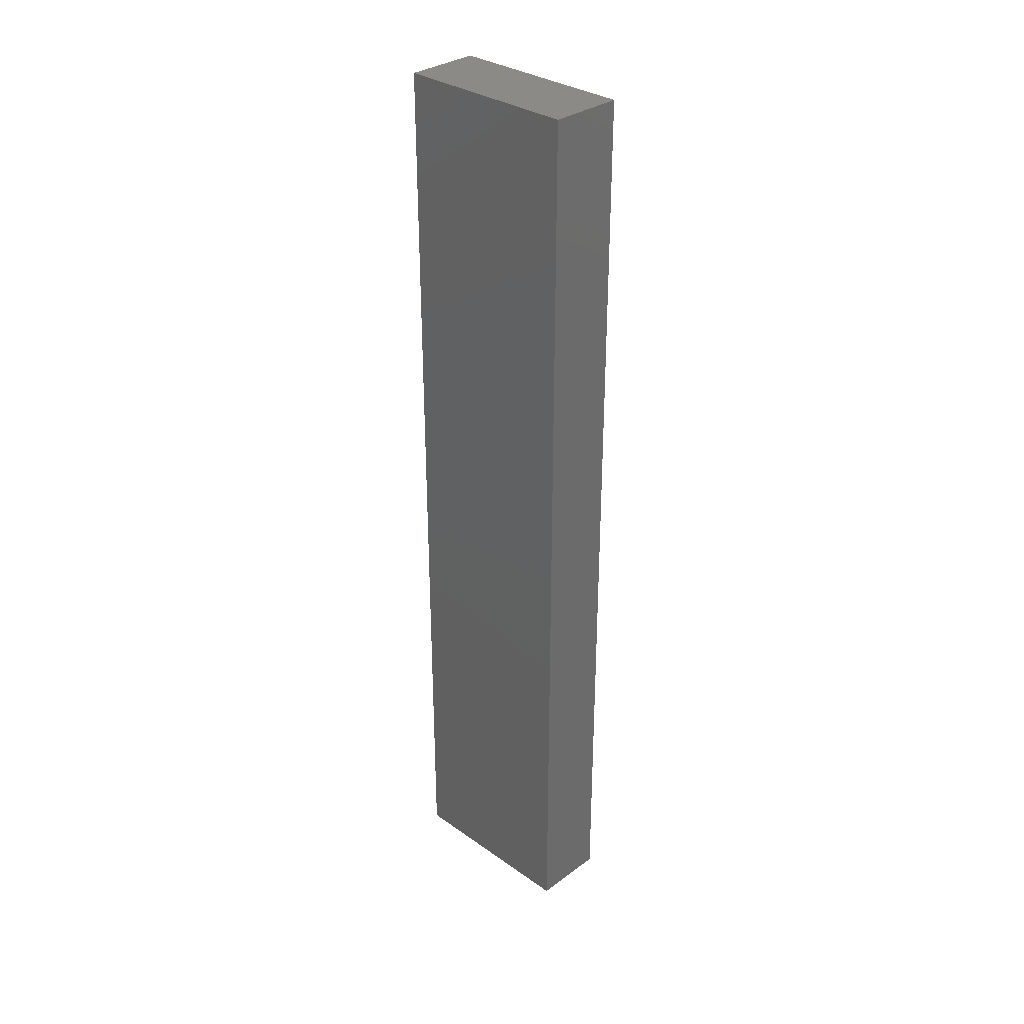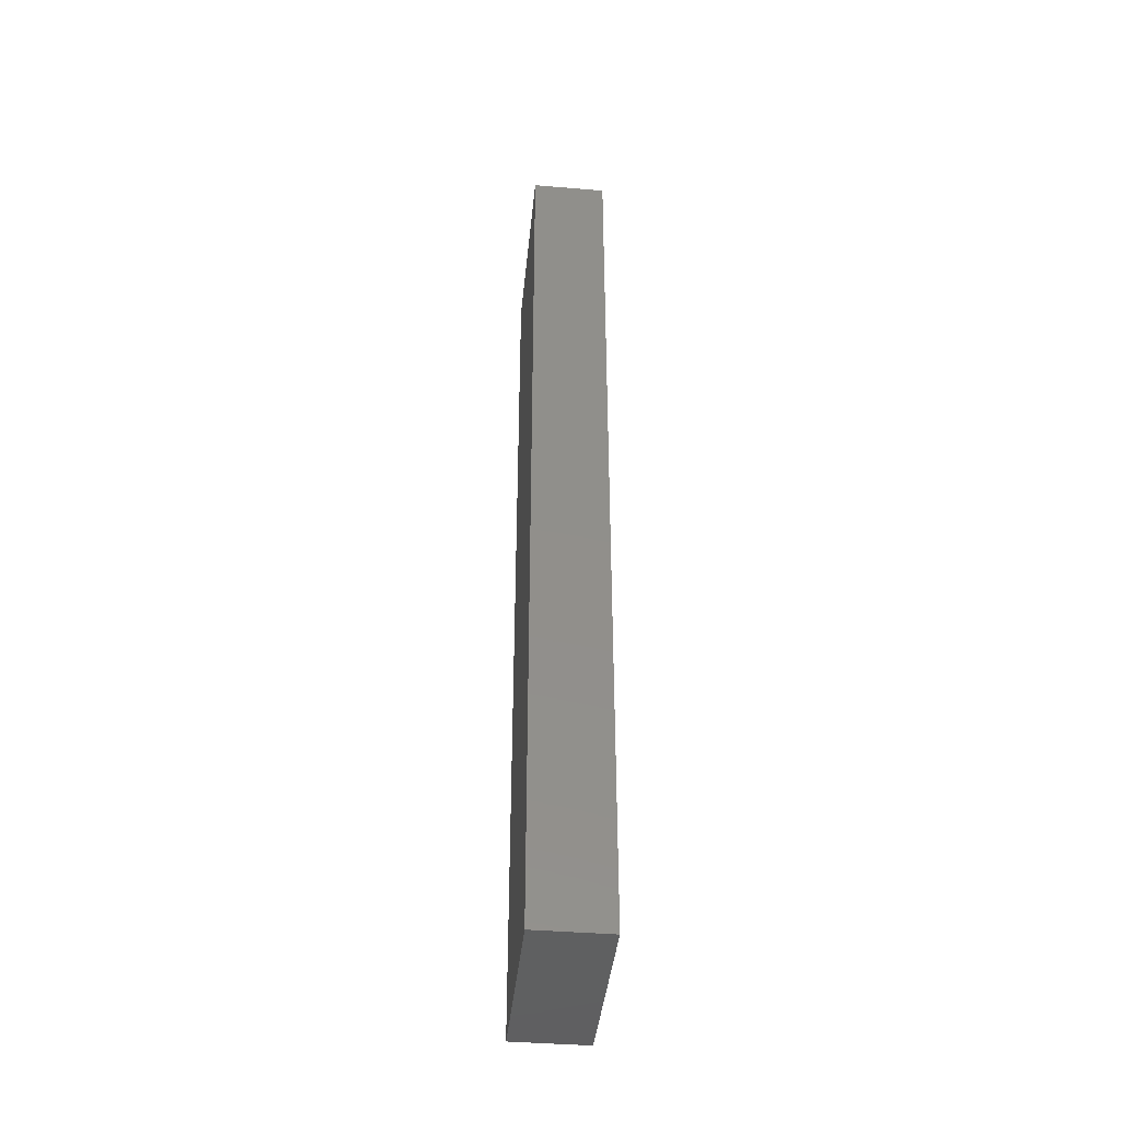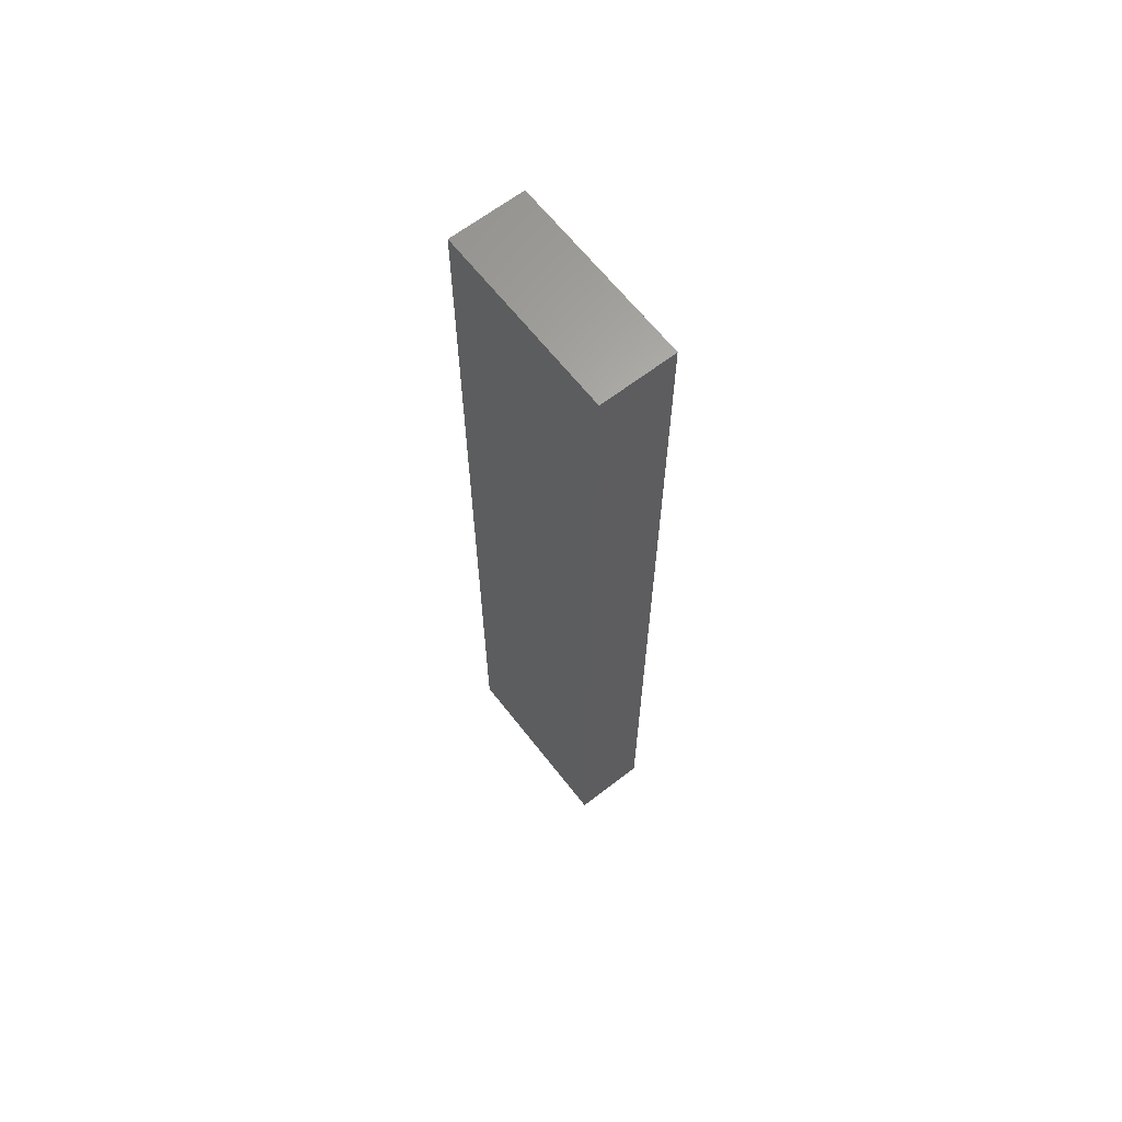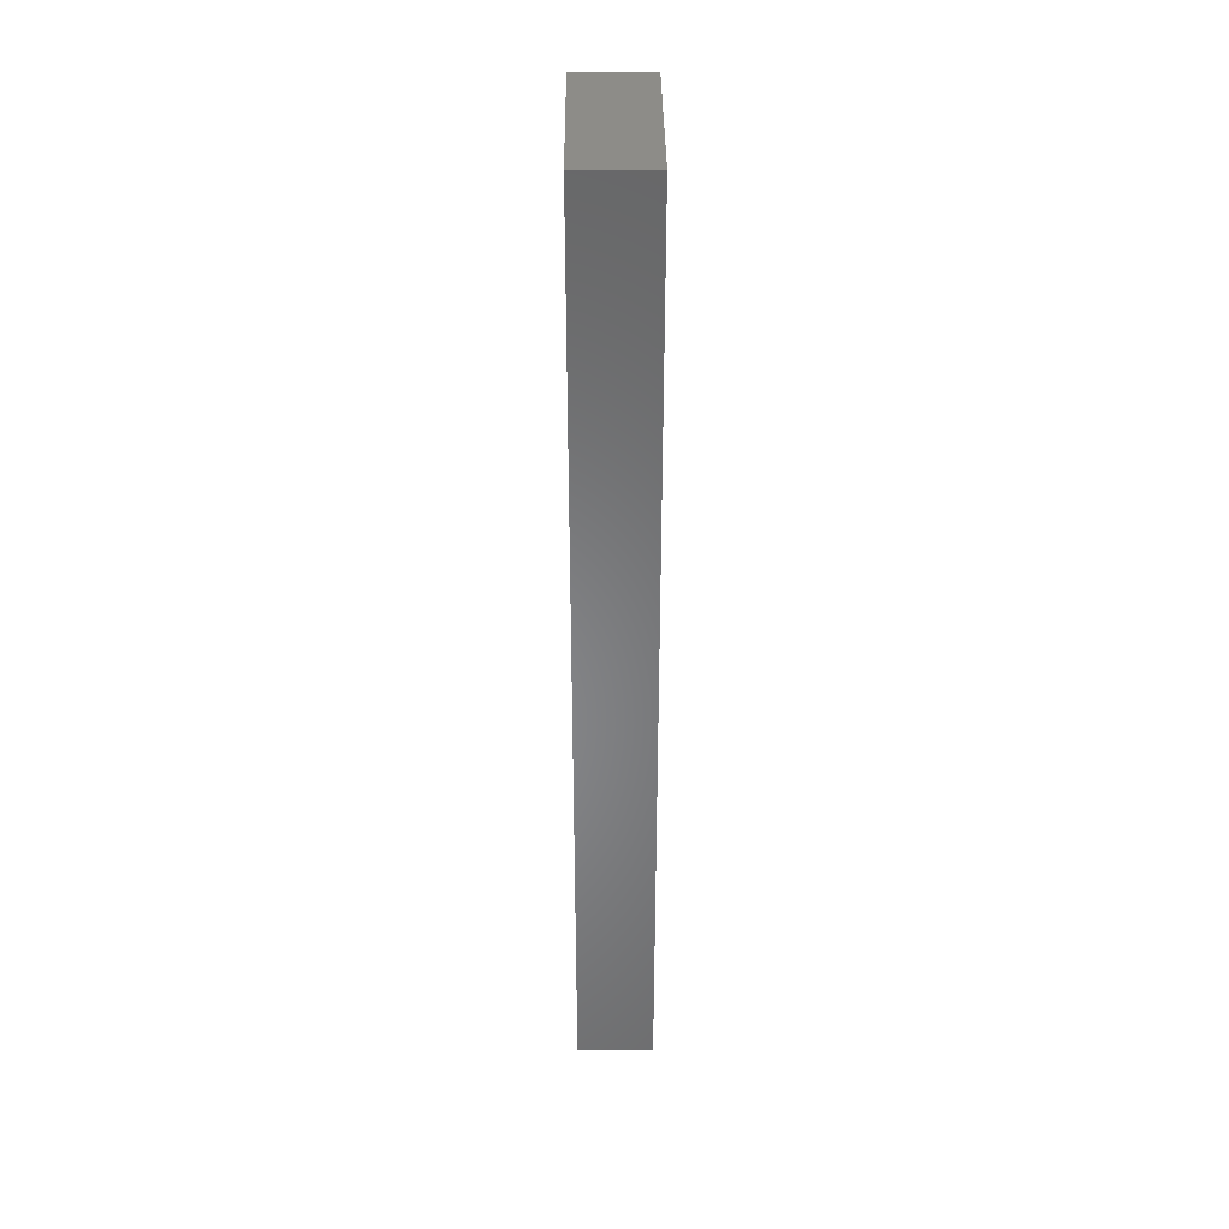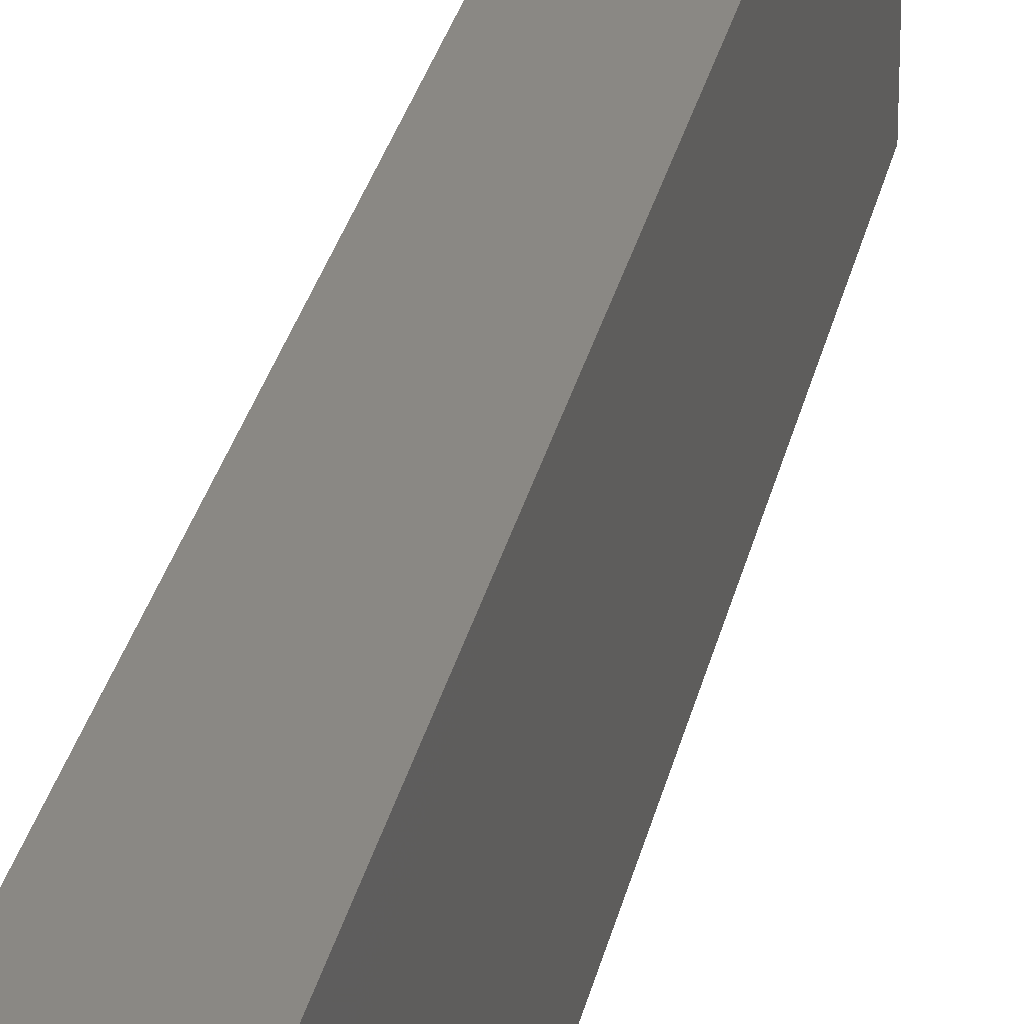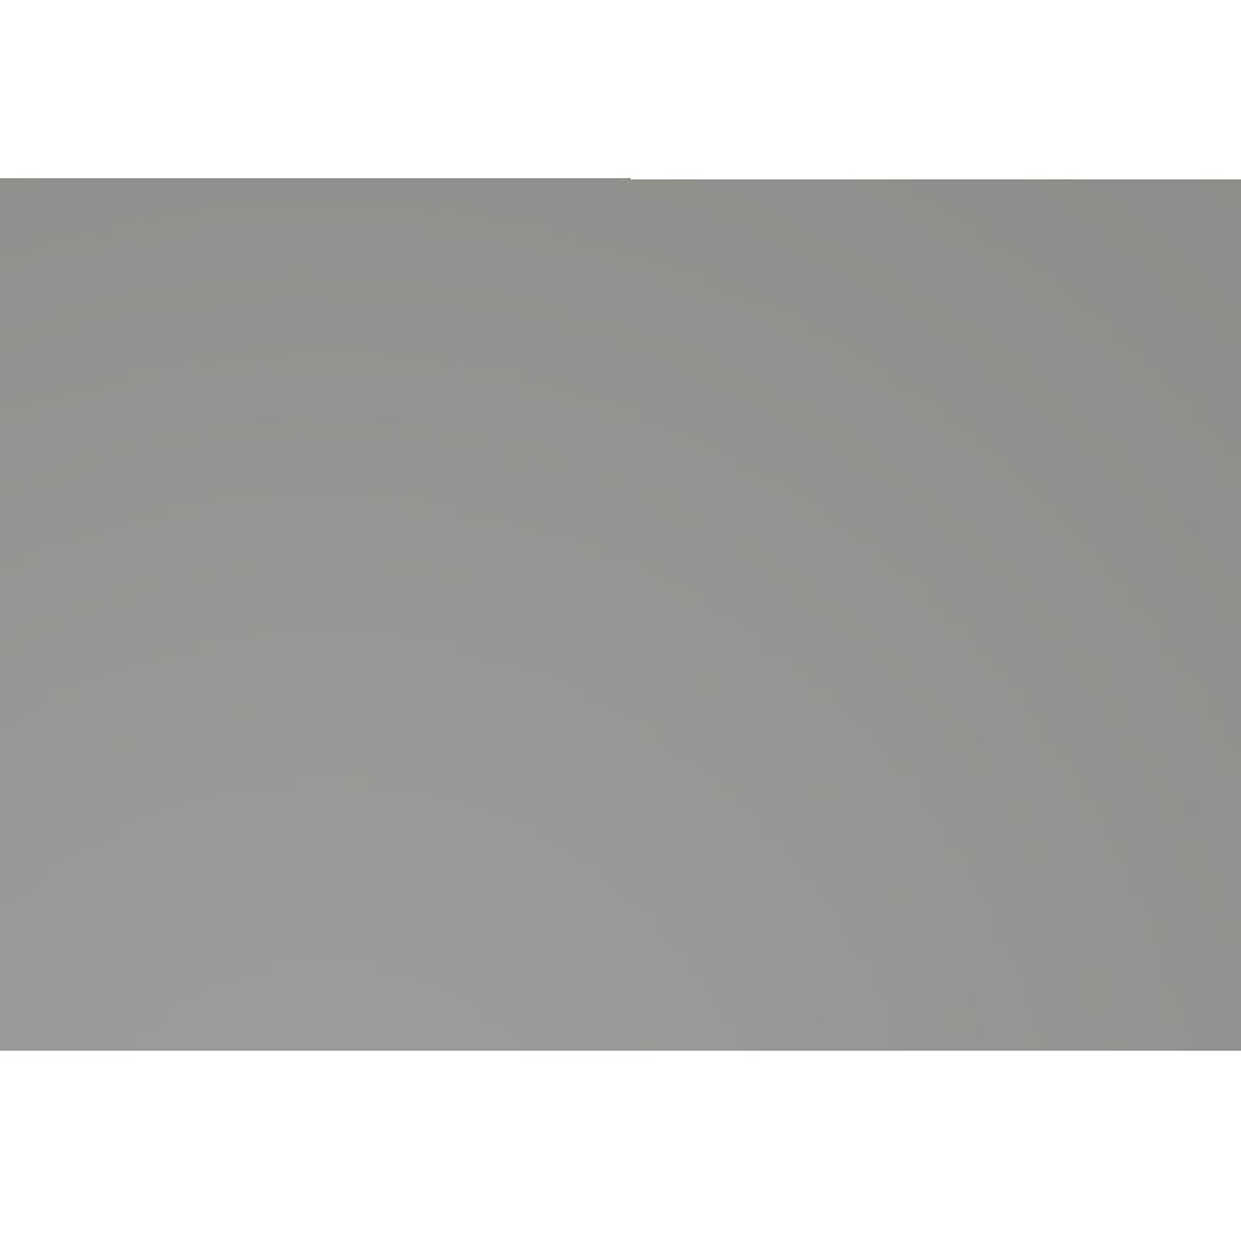
<metadata>
{"format":"stl","ext":"stl","renderer":"f3d","projection":"perspective","resolution":1024,"background":"white","views":[{"elev":32.2,"azim":-45.6,"up":"+Z"},{"elev":-41.3,"azim":174.3,"up":"+Z"},{"elev":64.5,"azim":142.1,"up":"+Z"},{"elev":36.3,"azim":-0.5,"up":"+Z"},{"elev":26.9,"azim":11.1,"up":"+Y"},{"elev":-2.1,"azim":-91.0,"up":"+Y"}]}
</metadata>
<code>
# stl→obj: 8 verts, 12 faces
v -0.1 0.25 2.5
v 0.1 -0.25 2.5
v 0.1 0.25 2.5
v -0.1 -0.25 2.5
v -0.1 -0.25 0
v 0.1 0.25 0
v 0.1 -0.25 0
v -0.1 0.25 0
f 1 2 3
f 2 1 4
f 5 6 7
f 6 5 8
f 5 2 4
f 2 5 7
f 2 6 3
f 6 2 7
f 6 1 3
f 1 6 8
f 5 1 8
f 1 5 4

</code>
